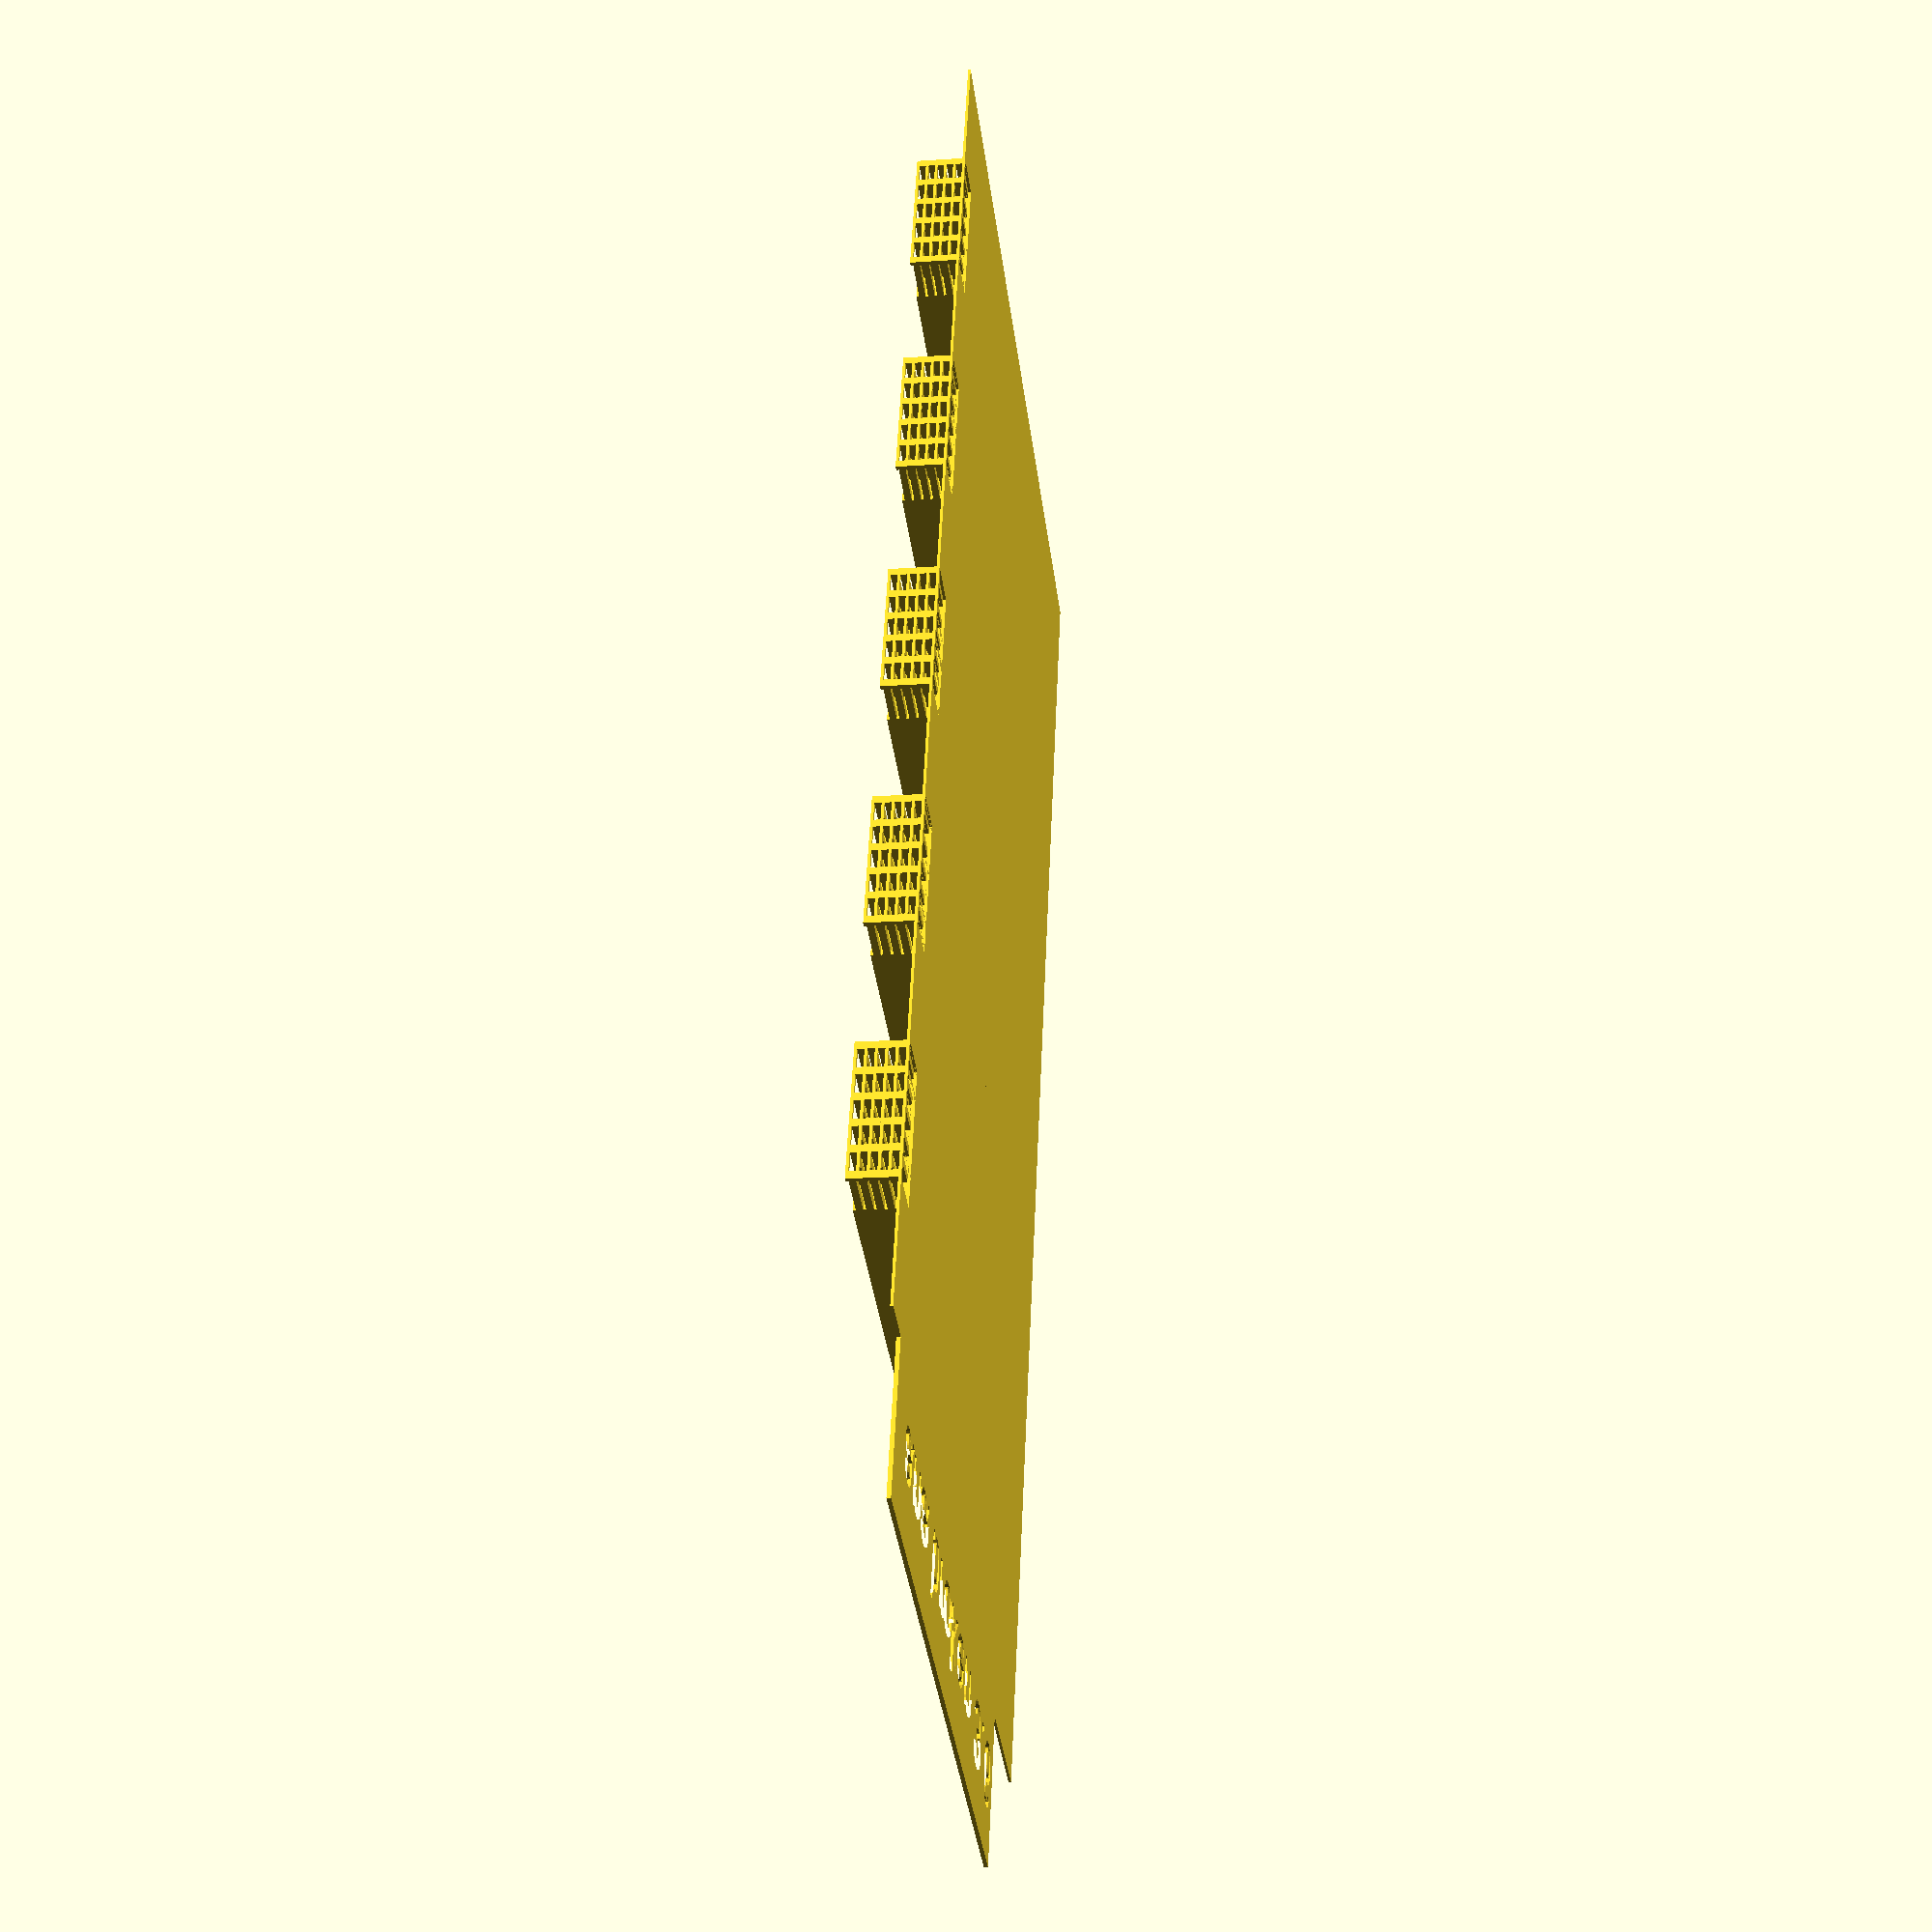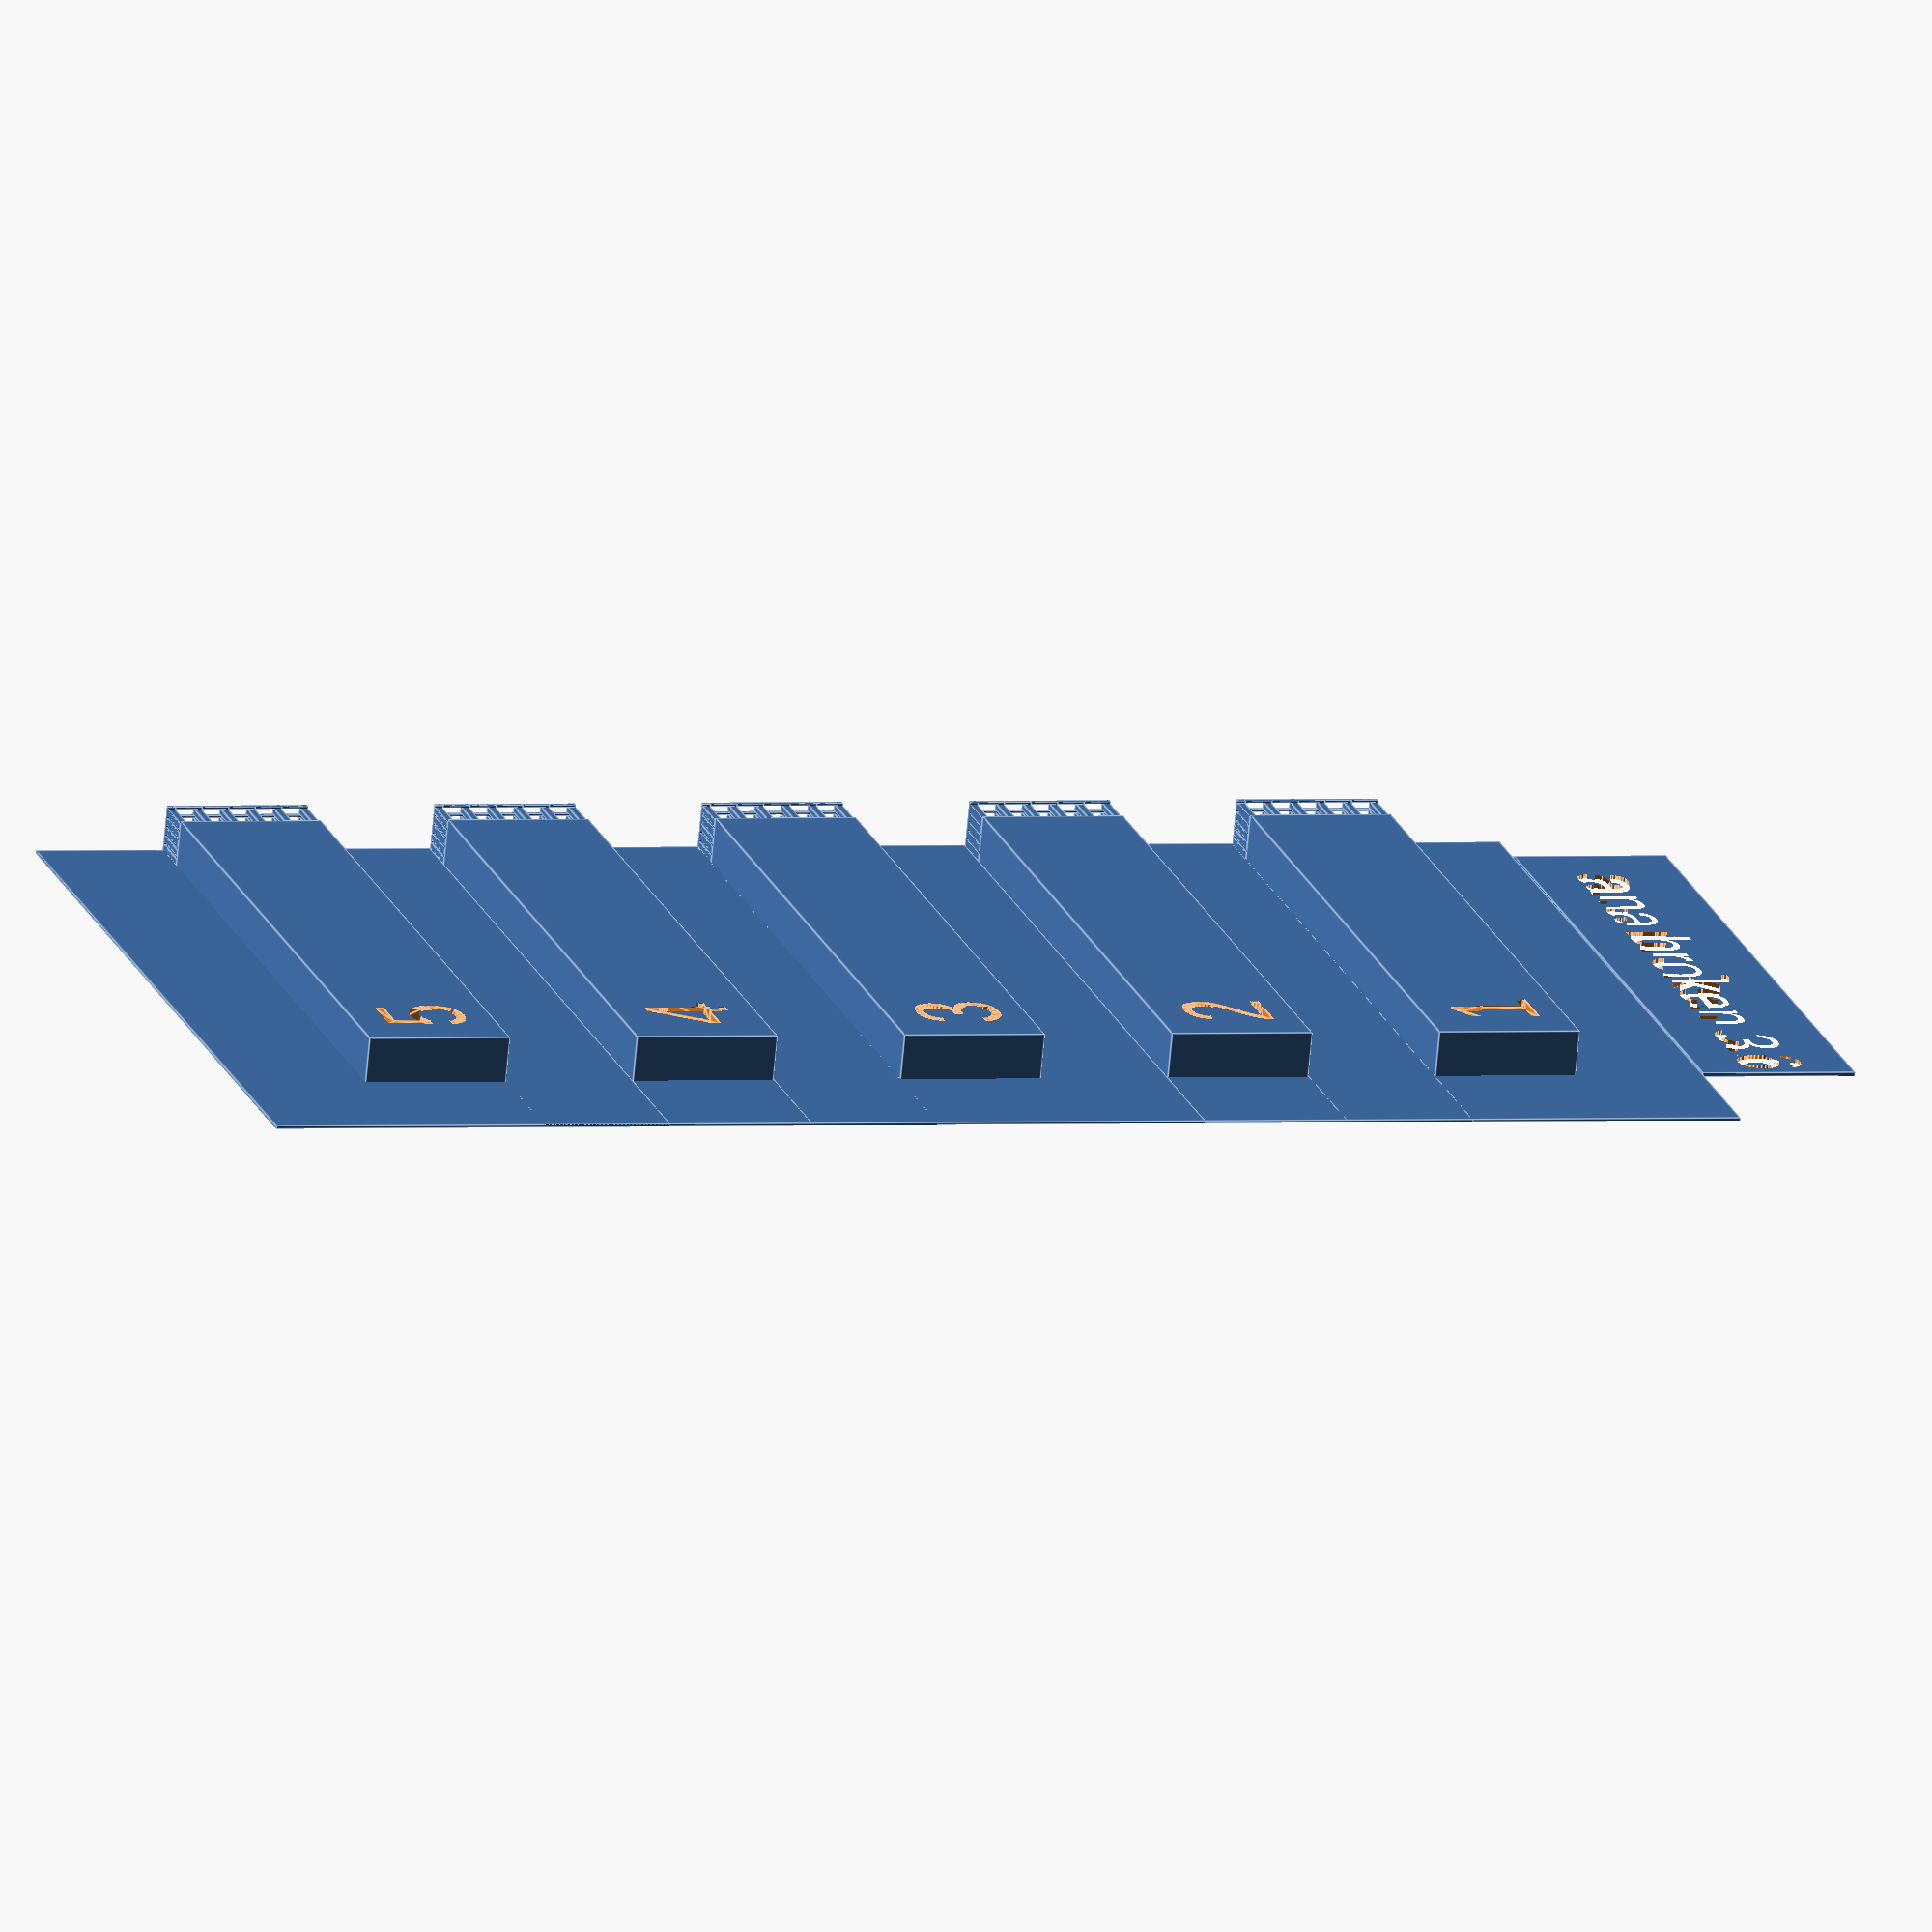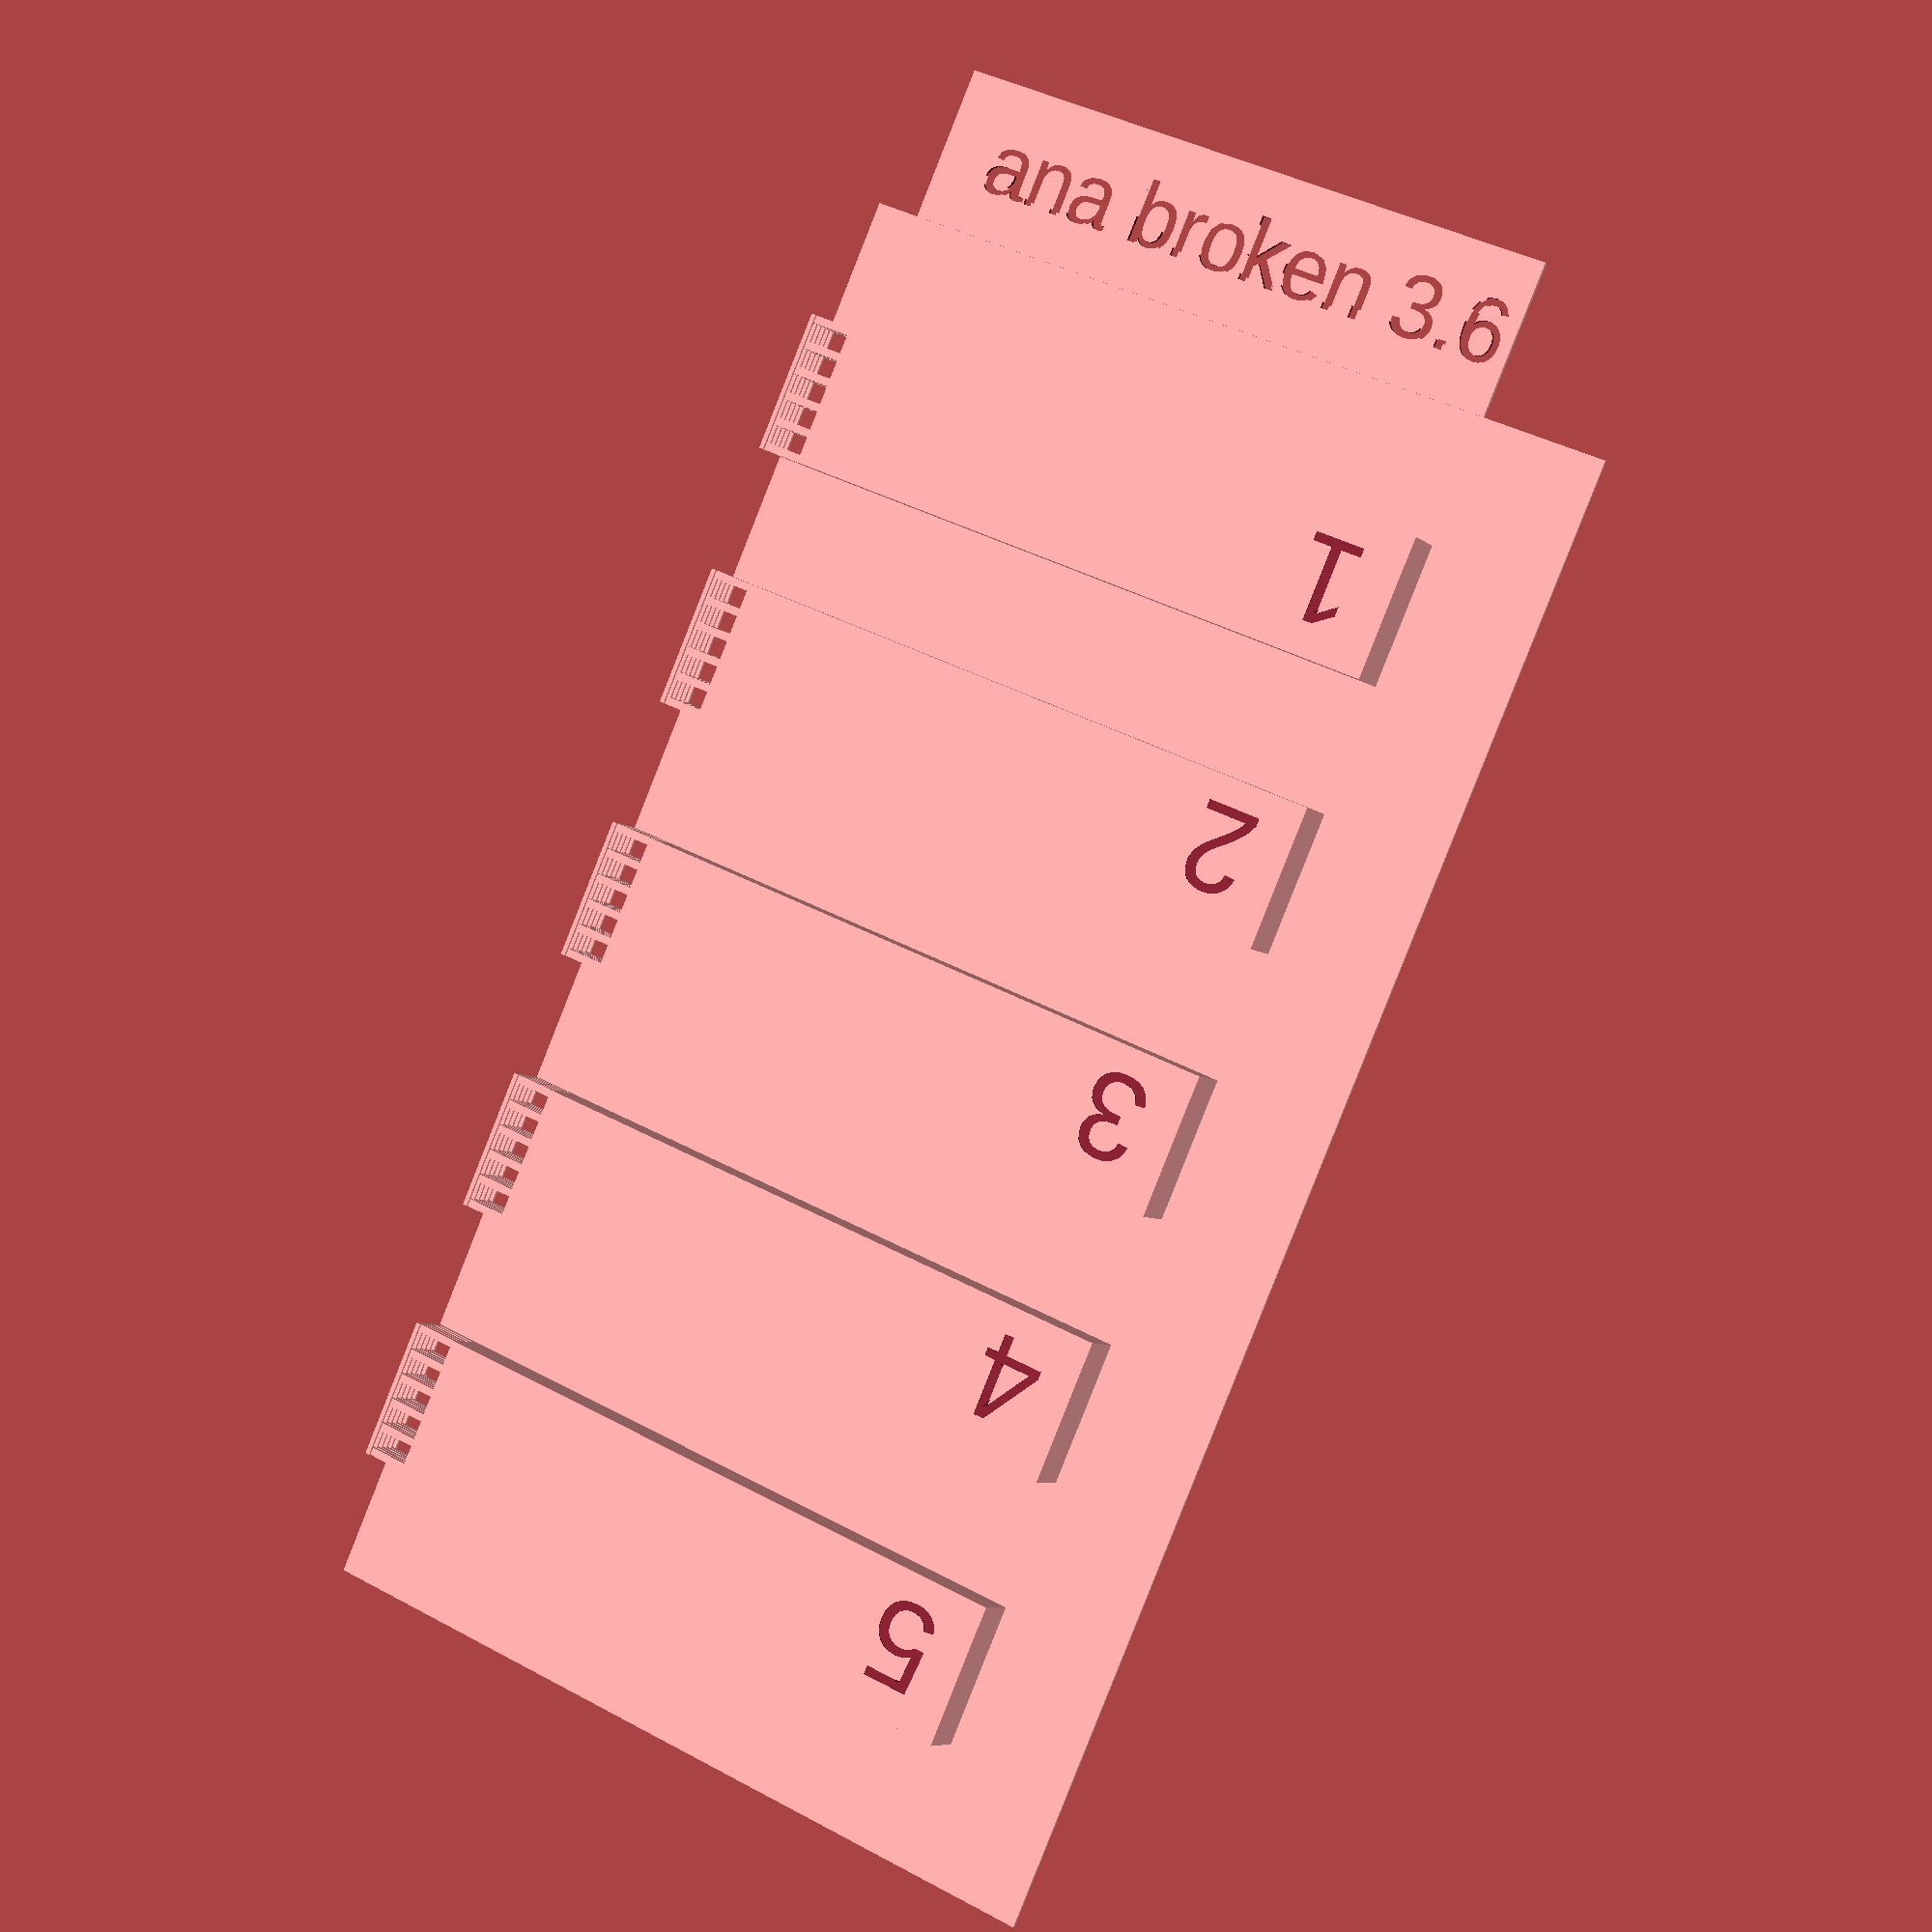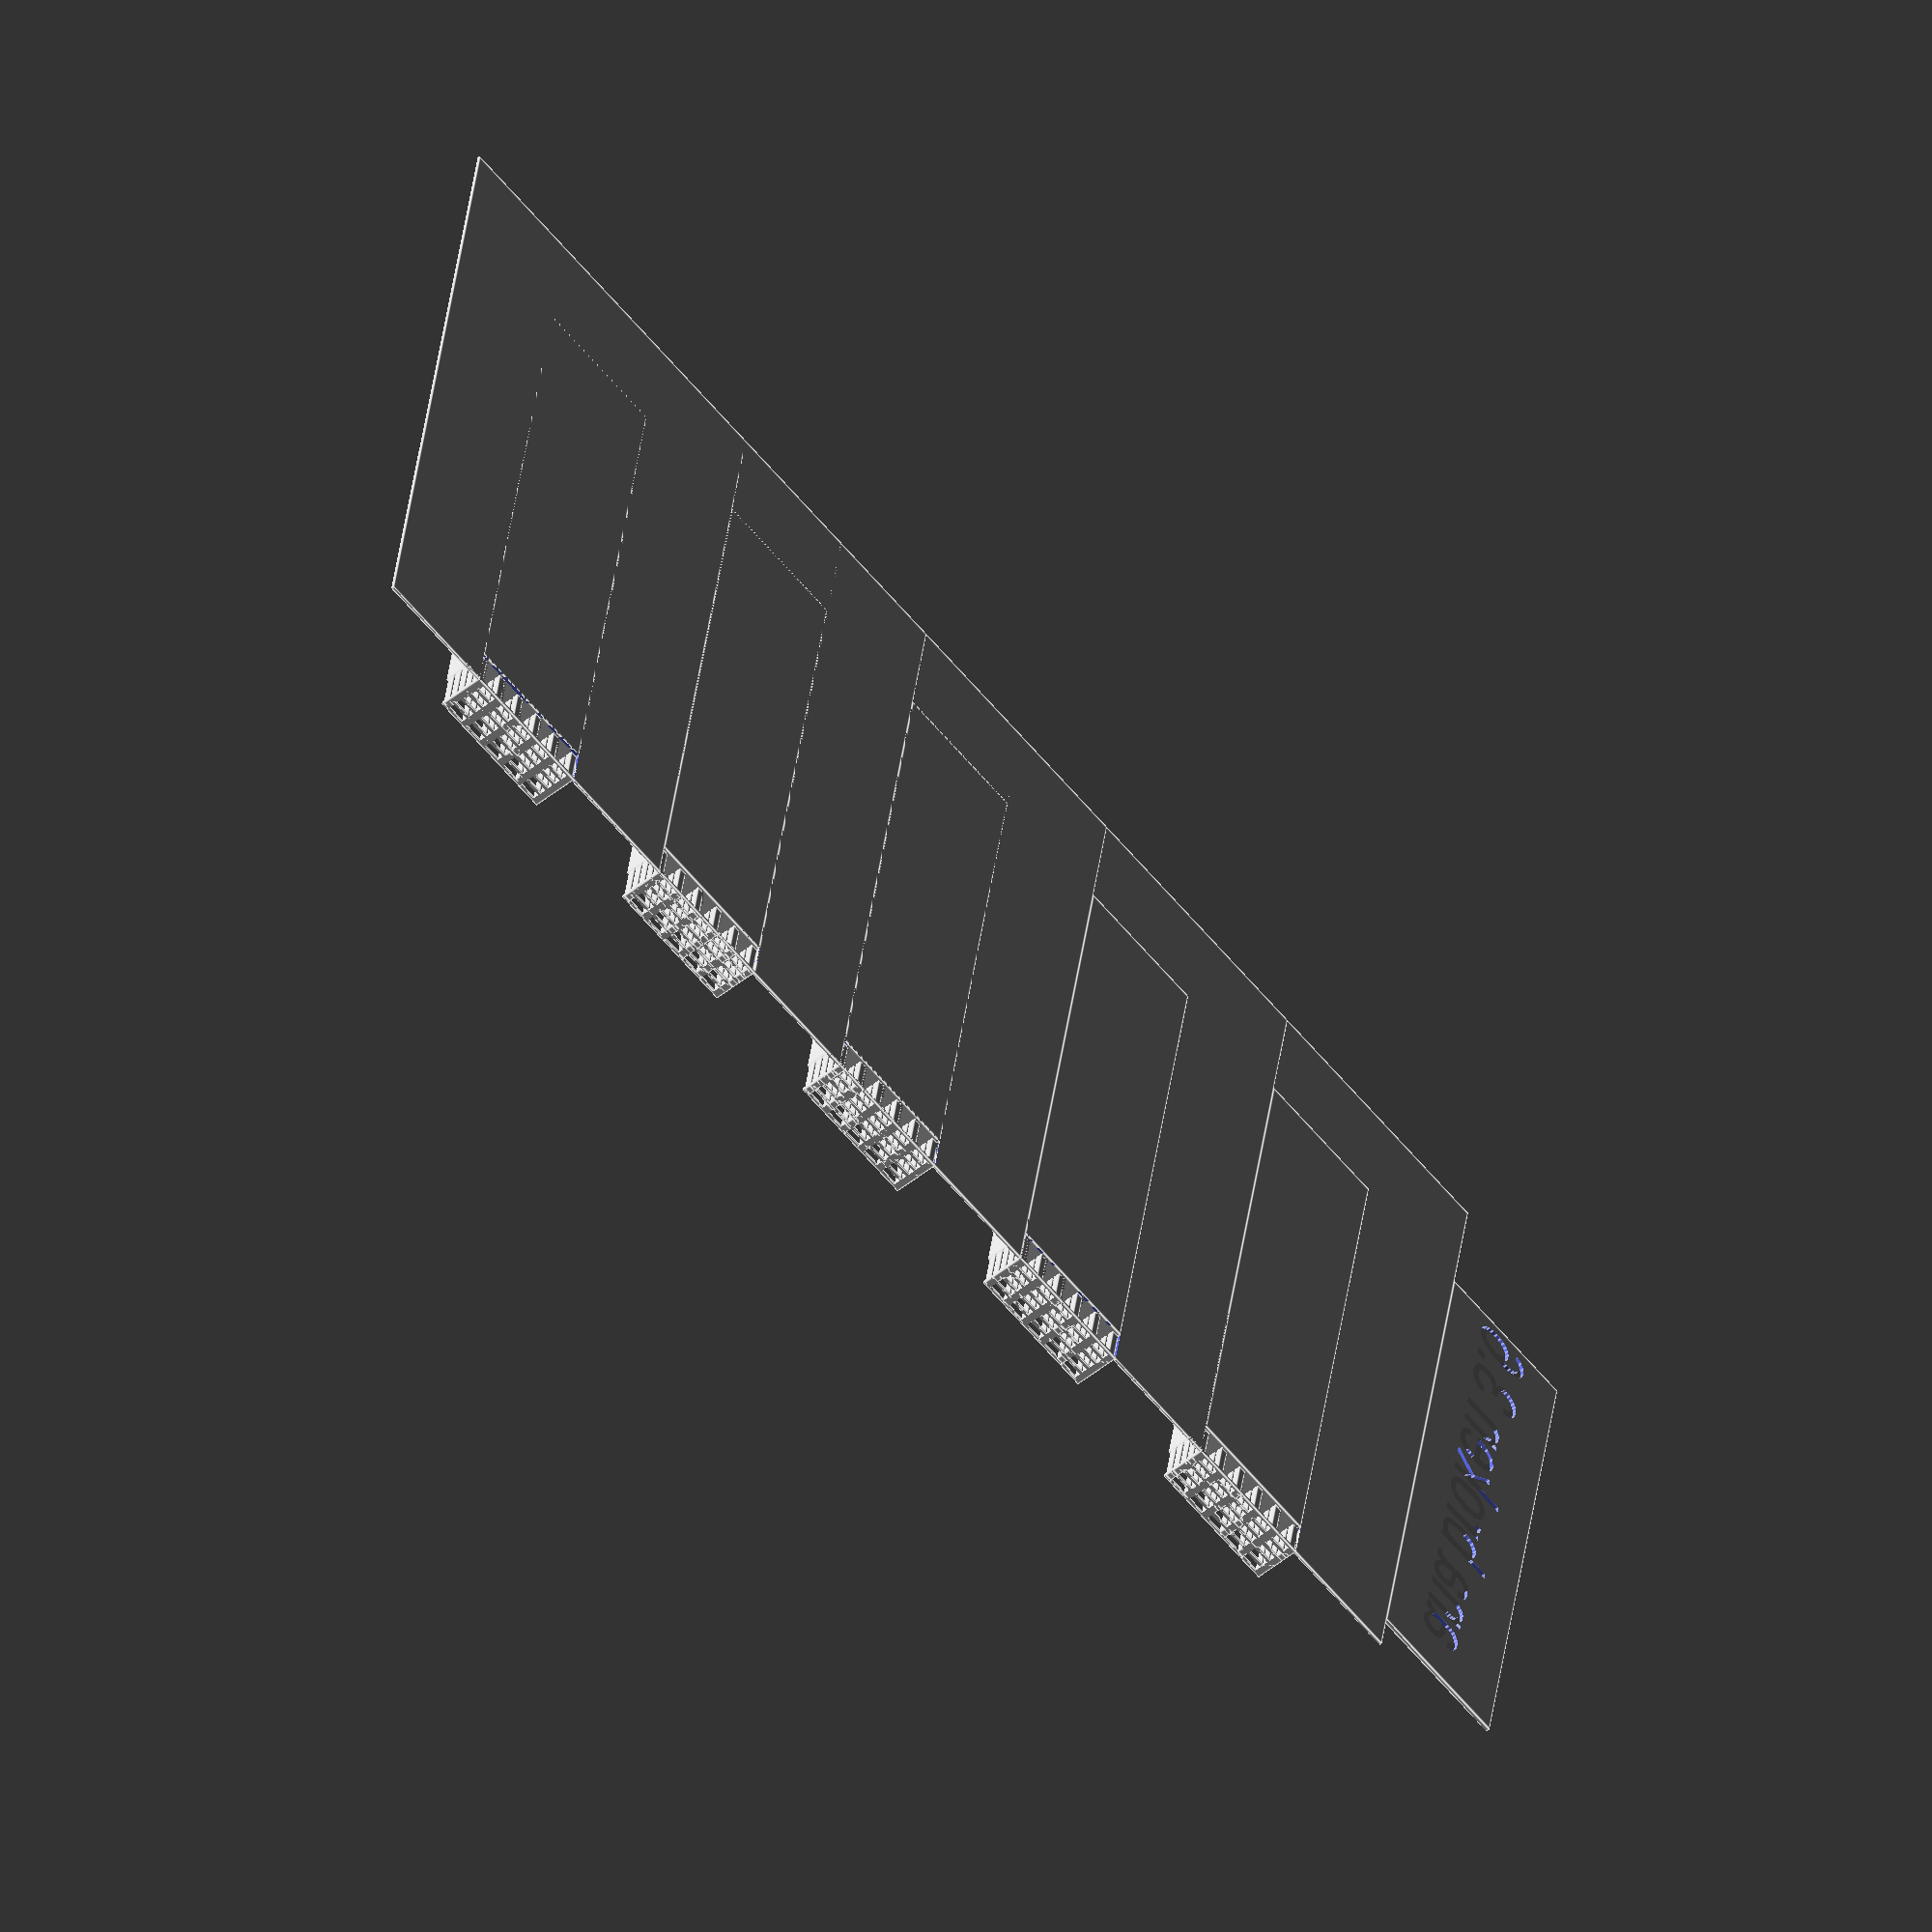
<openscad>
////fem:
// wb=2.70; va=2.88; lmax=3.60; hf=0.80; wa=0.60; vb=0.72; hc=0.20; F=22.56;
// wb=2.10; va=1.68; lmax=2.40; hf=0.80; wa=0.60; vb=0.72; hc=0.20;
////from fem draft2:
// wb=2.54; va=2.82; lmax=3.6; hf=0.8; wa=0.6; vb=lmax-va; hc=0.2;
// wb=2.35; va=2.27; lmax=3.0; hf=0.8; wa=0.6; vb=lmax-va; hc=0.2;
// wb=2.21; va=1.84; lmax=2.4; hf=0.7; wa=0.6; vb=lmax-va; hc=0.2;
// wb=2.01; va=1.36; lmax=1.8; hf=0.6; wa=0.6; vb=lmax-va; hc=0.2;
//// ana correct:
// old print wb=2.45; va=2.78; lmax=3.60; hf=1.00; wa=0.60; vb=0.82; hc=0.20;
// wb=2.68; va=2.66; lmax=3.60; hf=1.09; wa=0.60; vb=0.94; hc=0.20;
// wb=2.69; va=2.22; lmax=3.00; hf=0.91; wa=0.60; vb=0.78; hc=0.20;
// wb=2.67; va=1.78; lmax=2.40; hf=0.73; wa=0.60; vb=0.62; hc=0.20;
// wb=2.30; va=1.27; lmax=1.80; hf=0.62; wa=0.60; vb=0.53; hc=0.20;
// printable:
 wb=2.62; va=2.69; lmax=3.60; hf=1.30; wa=0.60; vb=0.91; hc=0.20;description = "ana 3.6"; 
// wb=2.57; va=2.23; lmax=3.00; hf=1.10; wa=0.60; vb=0.77; hc=0.20;description = "ana 3.0"; 
// wb=2.51; va=1.78; lmax=2.40; hf=0.90; wa=0.60; vb=0.62; hc=0.20; description = "ana 2.4"; 
// wb=2.41; va=1.32; lmax=1.80; hf=0.70; wa=0.60; vb=0.48; hc=0.20; description = "ana 1.8"; 
//// ana correct broken:
// old print wb=2.45; va=1.15; lmax=3.60; hf=1.00; wa=0.60; vb=2.45; hc=0.20;
//wb=1.52; va=0.34; lmax=3.60; hf=0.49; wa=0.60; vb=3.26; hc=0.20;
// wb=1.38; va=0.29; lmax=3.00; hf=0.45; wa=0.60; vb=2.71; hc=0.20;
// wb=1.22; va=0.30; lmax=2.40; hf=0.39; wa=0.60; vb=2.10; hc=0.20;
// wb=1.04; va=0.30; lmax=1.80; hf=0.33; wa=0.60; vb=1.50; hc=0.20;
// printable:
 wb=1.49; va=0.35; lmax=3.60; hf=0.50; wa=0.60; vb=3.25; hc=0.20; description = "ana broken 3.6";

w = wa+wb;
h = hf+hc;
l = va+vb;

tot_l = 50;
rep_z = 5;
rep_y = 5;

echo("interface size: ", w * rep_y, h * rep_z);
a = true; b = false;
              mat_a = a;

specimen_numbers = true;

brim = 10;

repeats = 5;
inter_dist = brim;

module finger()
{
    cube([l, wa, hf]);
}

module cell()
{
    finger();
    translate([vb,0,hf]) cube([va, w, hc]);
}
module pattern ()
{
    intersection()
    {
        cube([l,rep_y*w+wa, rep_z*h+hc]);
        union()
        {
            for (z = [-1:rep_z - 1])
                for (y = [0:rep_y])
                    translate([0,w*y,h*z+hc]) cell();
        }
    }
}

module sample(n=1)
{
    if (mat_a)
    {
        difference()
        {
            translate([-tot_l-brim,-brim,0]) cube([tot_l+brim+l,rep_y*w+wa+brim*2, .2]);
            translate([0,0,-1])cube([tot_l,rep_y*w+wa, rep_z*h+hc]);
        }
        pattern();
        difference()
        {
            translate([-tot_l,0,0]) cube([tot_l,rep_y*w+wa, rep_z*h+hc]);
            translate([-tot_l + rep_y*w / 2, rep_y*w / 2, rep_z*h+hc-.1]) linear_extrude(1.0) text(str(n),halign="center", valign="center",size = 7*10/(rep_y*w));
        }
    }
    else
    {
        translate([l,-brim,0]) cube([tot_l+brim,rep_y*w+wa+brim*2, .2]);
        difference()
        {
            cube([tot_l+l,rep_y*w+wa, rep_z*h+hc]);
            translate([tot_l - rep_y*w / 2, rep_y*w / 2, rep_z*h+hc-.1]) linear_extrude(1.0) text(str(n),halign="center", valign="center",size = 7*10/(rep_y*w));
            pattern();
        }
    }
}

for (y = [0:repeats-1])
{
    translate([0, y * (rep_y*w+wa + inter_dist) ,0]) sample(y + 1);
}
if (mat_a)
{
    difference()
    {
        translate([-tot_l,-12-brim,0]) cube([tot_l,12,.3]);
        translate([-4,-6-brim,-.1]) linear_extrude([.5])
        rotate([0,0,180]) text(description, valign="center",size=5);
    }
}
else
{
    difference()
    {
        translate([l+0,-12-brim,0]) cube([tot_l,12,.3]);
        translate([l+4,-6-brim,-.1]) linear_extrude([.5])
        text(description, valign="center",size=5);
    }
}
</openscad>
<views>
elev=18.5 azim=340.9 roll=97.6 proj=p view=solid
elev=251.7 azim=73.4 roll=185.3 proj=o view=edges
elev=186.7 azim=24.0 roll=155.0 proj=p view=solid
elev=232.4 azim=261.0 roll=49.3 proj=o view=edges
</views>
